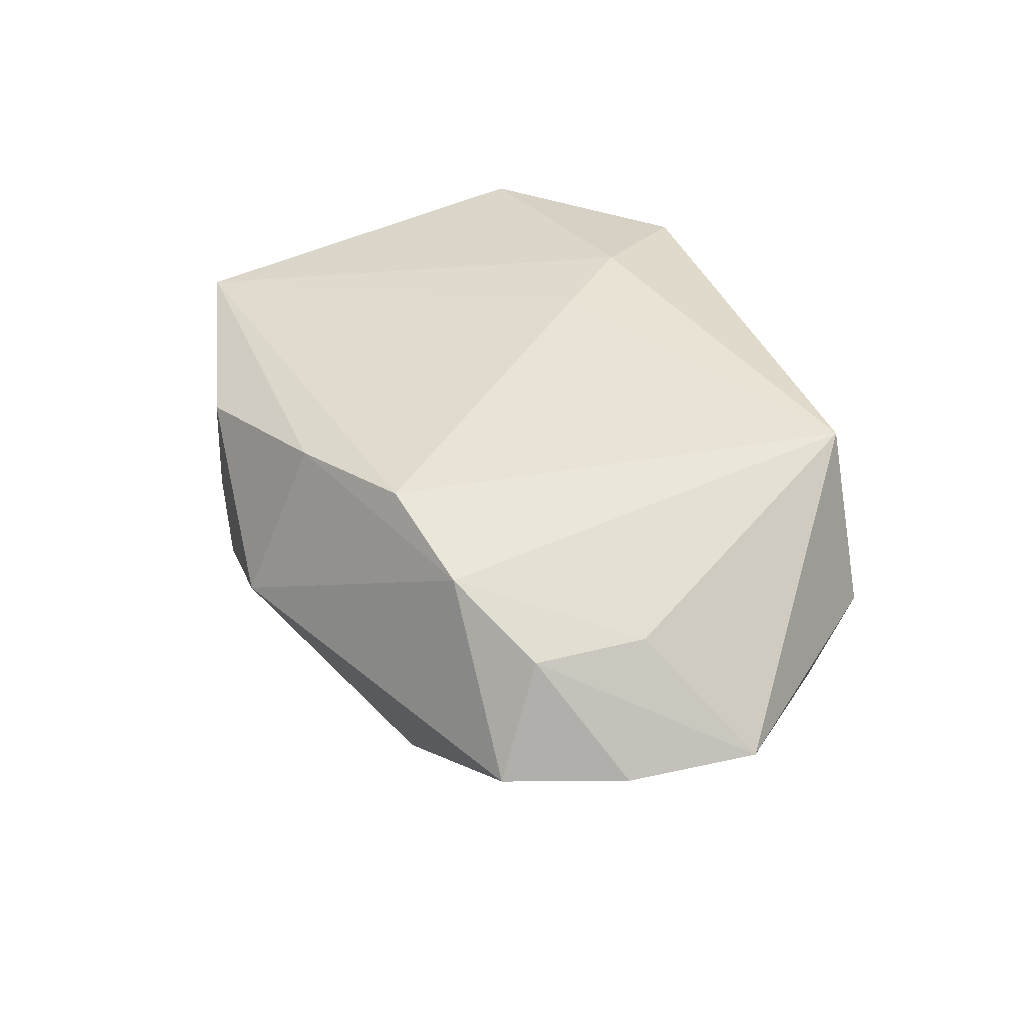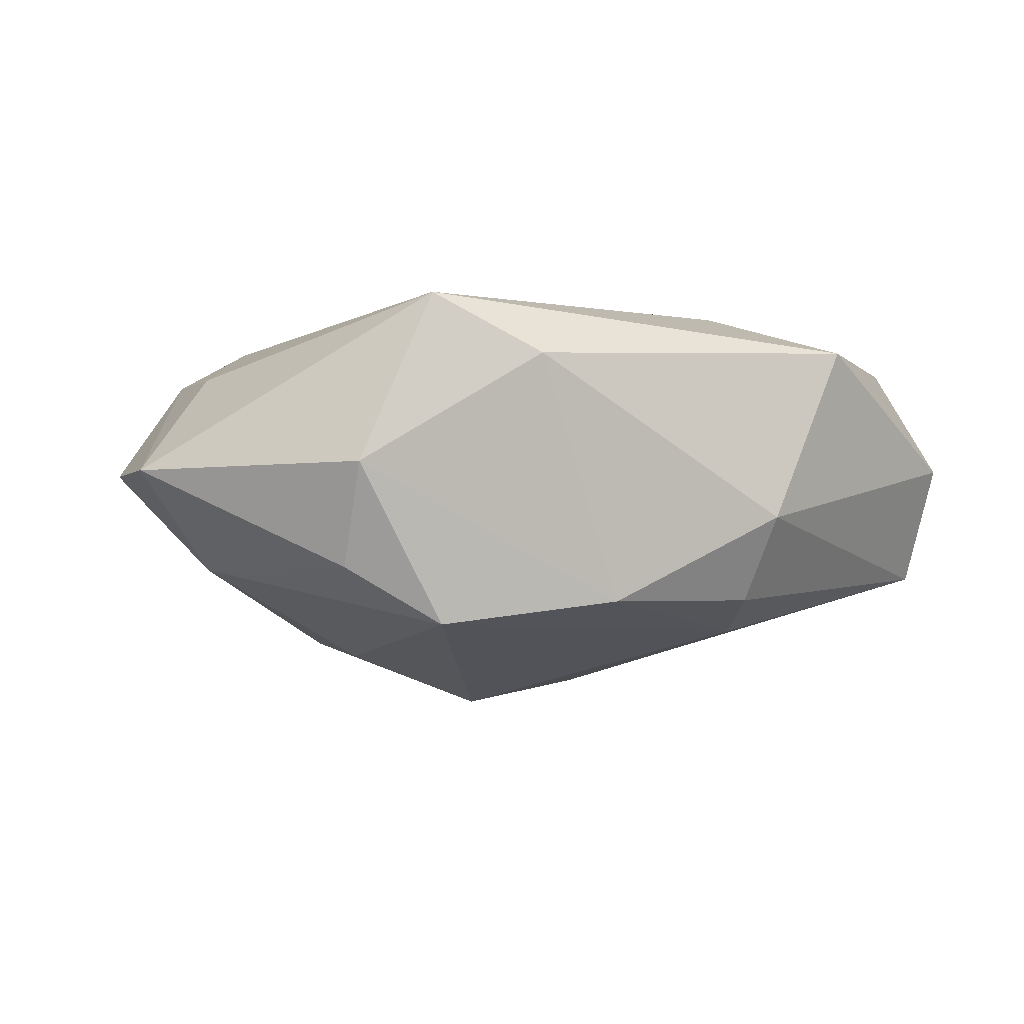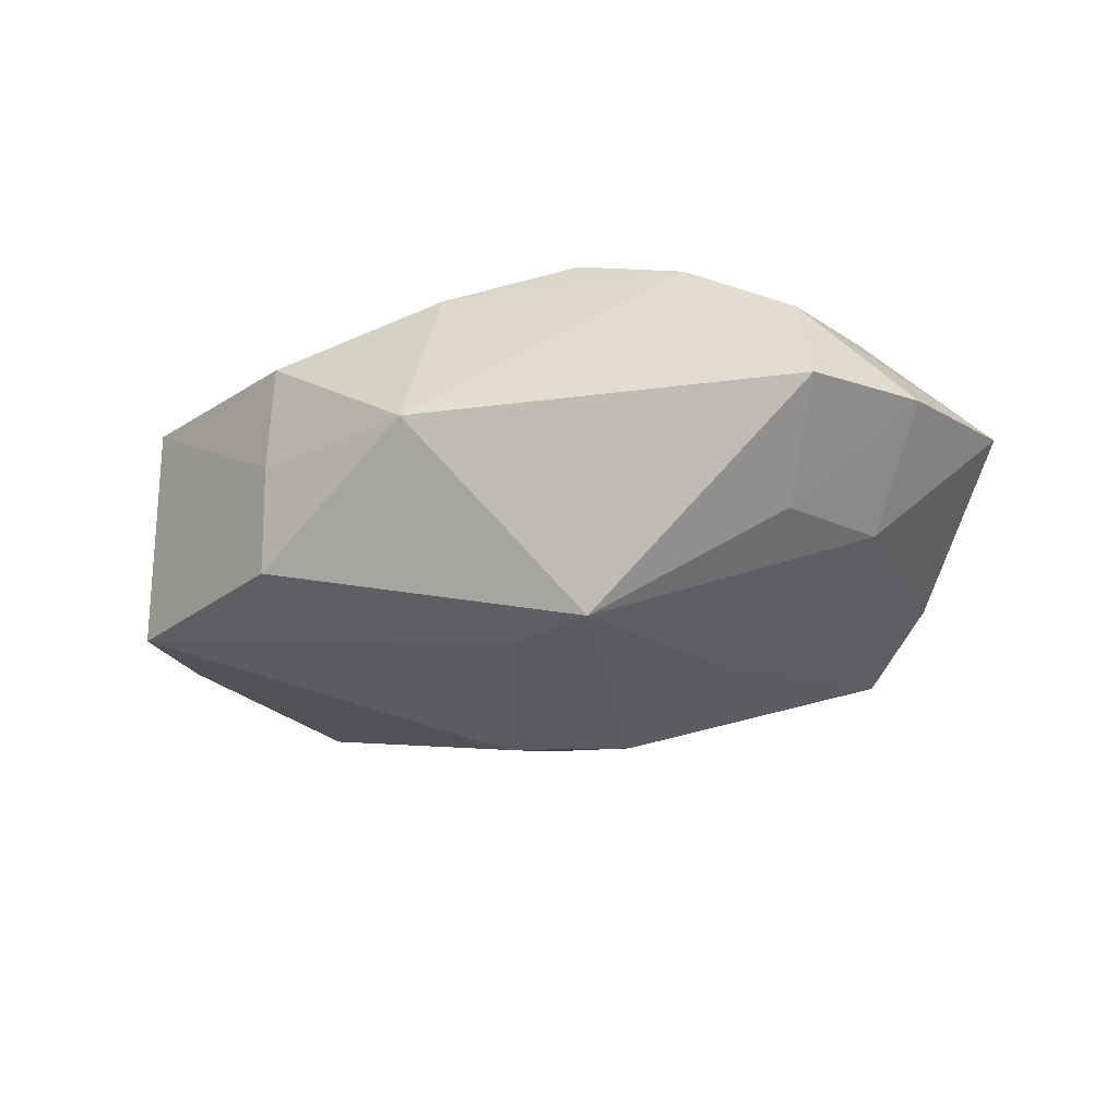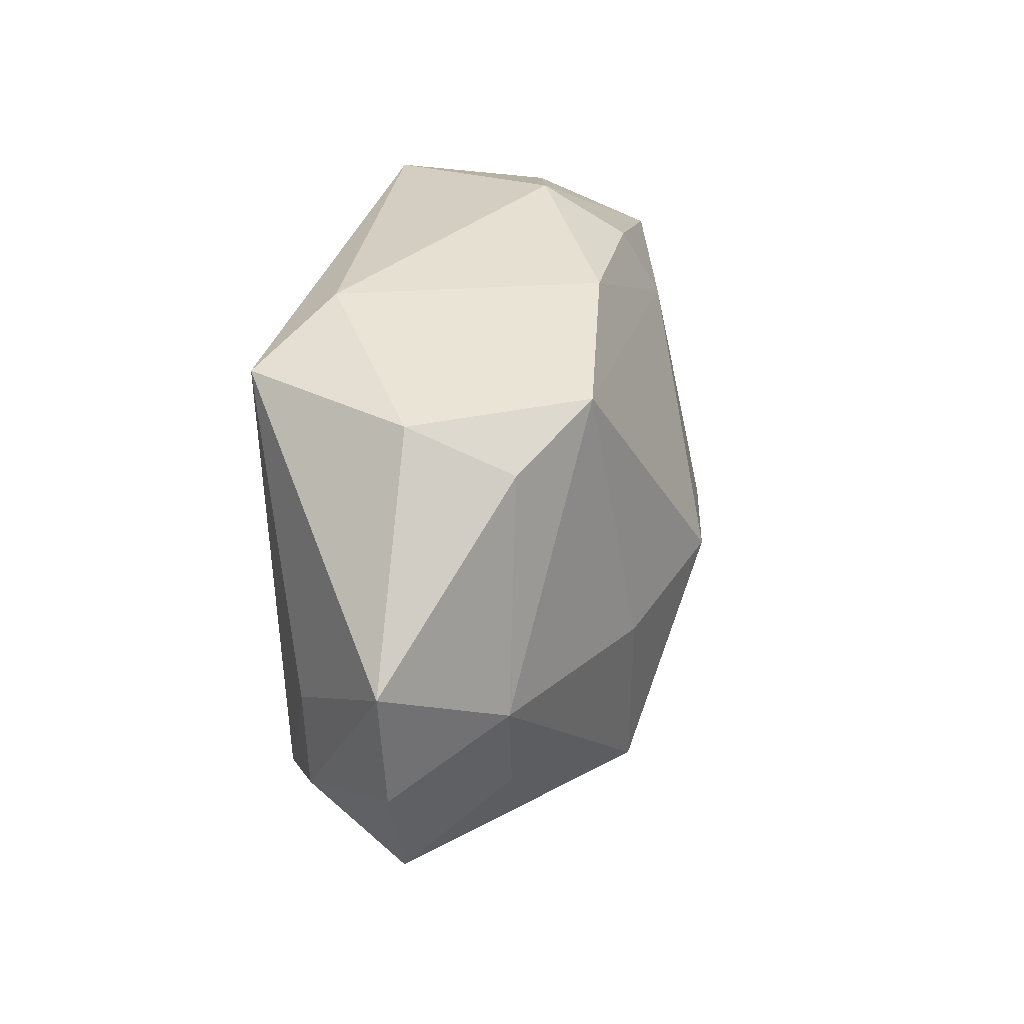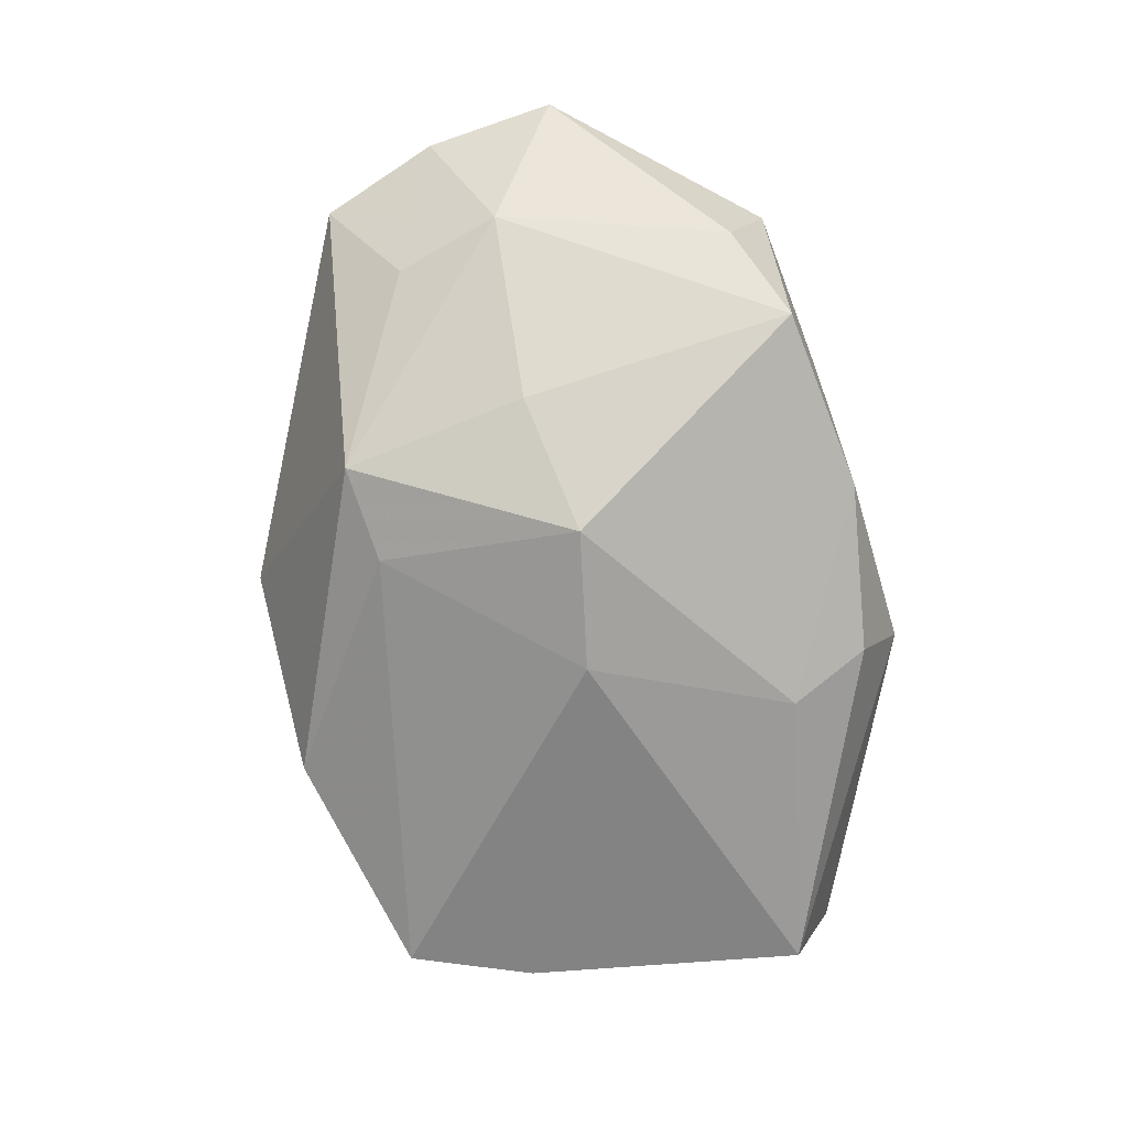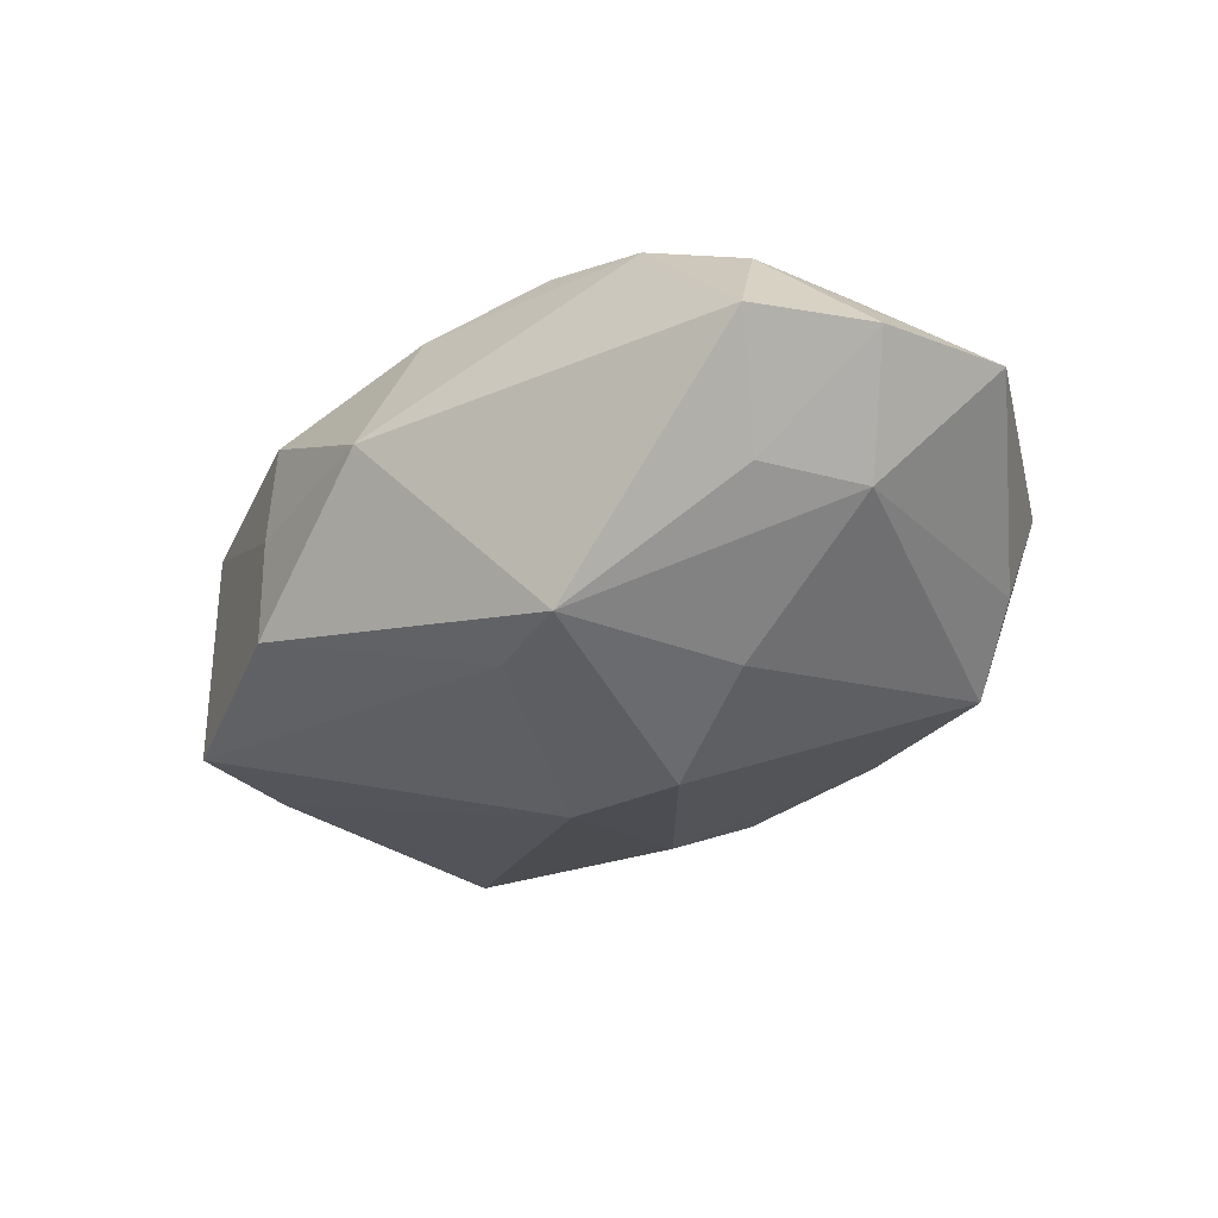
<metadata>
{"format":"obj","ext":"obj","renderer":"f3d","projection":"perspective","resolution":1024,"background":"white","views":[{"elev":41.6,"azim":72.4,"up":"+Z"},{"elev":-0.4,"azim":155.8,"up":"+Z"},{"elev":-22.3,"azim":39.0,"up":"+Z"},{"elev":35.1,"azim":100.2,"up":"+Y"},{"elev":-79.4,"azim":104.9,"up":"+Z"},{"elev":-32.8,"azim":56.4,"up":"+Z"}]}
</metadata>
<code>
v 0.01839 -0.01892 0.01829
v 0.03067 0.023 -0.008383
v -0.005122 -0.001123 -0.02212
v -0.03197 -0.02735 0.01185
v -0.03955 0.01012 0.013
v 0.03811 0.0004543 0.01094
v -0.01412 0.01546 0.01813
v 0.01261 0.02972 0.01254
v 0.01902 -0.01861 -0.01827
v -0.006958 0.007886 0.01829
v 0.03535 -0.009318 -0.008819
v 0.04249 -0.01547 0.0004278
v -0.01026 -0.03207 -0.01092
v -0.04264 0.01166 -0.01065
v -0.04359 0.01588 0.00176
v -0.03751 -0.01538 -0.01062
v 0.03066 0.02713 0.001807
v 0.04641 -0.003787 0.0007769
v 0.008111 -0.03284 2.606e-05
v -0.0239 0.02592 0.014
v -0.009883 -0.03196 0.0109
v -0.01019 -0.03236 0.000116
v 0.02193 0.02648 -0.01395
v 0.00656 -0.02552 0.01575
v 0.03786 -0.01058 0.01075
v -0.01402 0.02972 -0.003496
v 0.03808 0.001081 -0.009048
v 0.003916 0.02861 -0.01192
v -0.03249 -0.02697 -0.01126
v 0.008268 0.001704 -0.02388
v -0.01257 0.02563 -0.01215
v 0.0212 -0.0003662 -0.01861
v 0.009556 -0.01787 -0.01854
v 0.04729 0.008976 0.001172
v 0.02899 -0.01609 0.01522
v -0.0152 0.01753 -0.01582
v 0.02296 0.02663 0.01829
f 30 36 23
f 3 36 30
f 3 29 16
f 28 23 36
f 16 29 4
f 4 7 5
f 5 7 20
f 29 3 33
f 13 29 33
f 33 9 13
f 30 9 33
f 33 3 30
f 26 28 31
f 31 28 36
f 14 3 16
f 36 3 14
f 14 31 36
f 26 31 14
f 10 4 1
f 7 4 10
f 13 9 19
f 9 12 19
f 32 9 30
f 32 27 9
f 30 23 32
f 23 27 32
f 18 27 34
f 11 12 9
f 9 27 11
f 11 18 12
f 27 18 11
f 35 19 12
f 37 6 34
f 37 20 7
f 7 10 37
f 37 10 1
f 1 35 37
f 37 35 6
f 15 14 16
f 16 4 15
f 15 4 5
f 5 20 15
f 15 20 26
f 26 14 15
f 22 21 4
f 22 29 13
f 22 4 29
f 13 19 22
f 22 19 21
f 21 19 24
f 1 4 24
f 4 21 24
f 24 35 1
f 19 35 24
f 6 35 25
f 34 6 25
f 25 18 34
f 12 18 25
f 25 35 12
f 26 20 8
f 20 37 8
f 8 28 26
f 17 37 34
f 17 8 37
f 23 28 17
f 28 8 17
f 2 17 34
f 23 17 2
f 34 27 2
f 2 27 23

</code>
